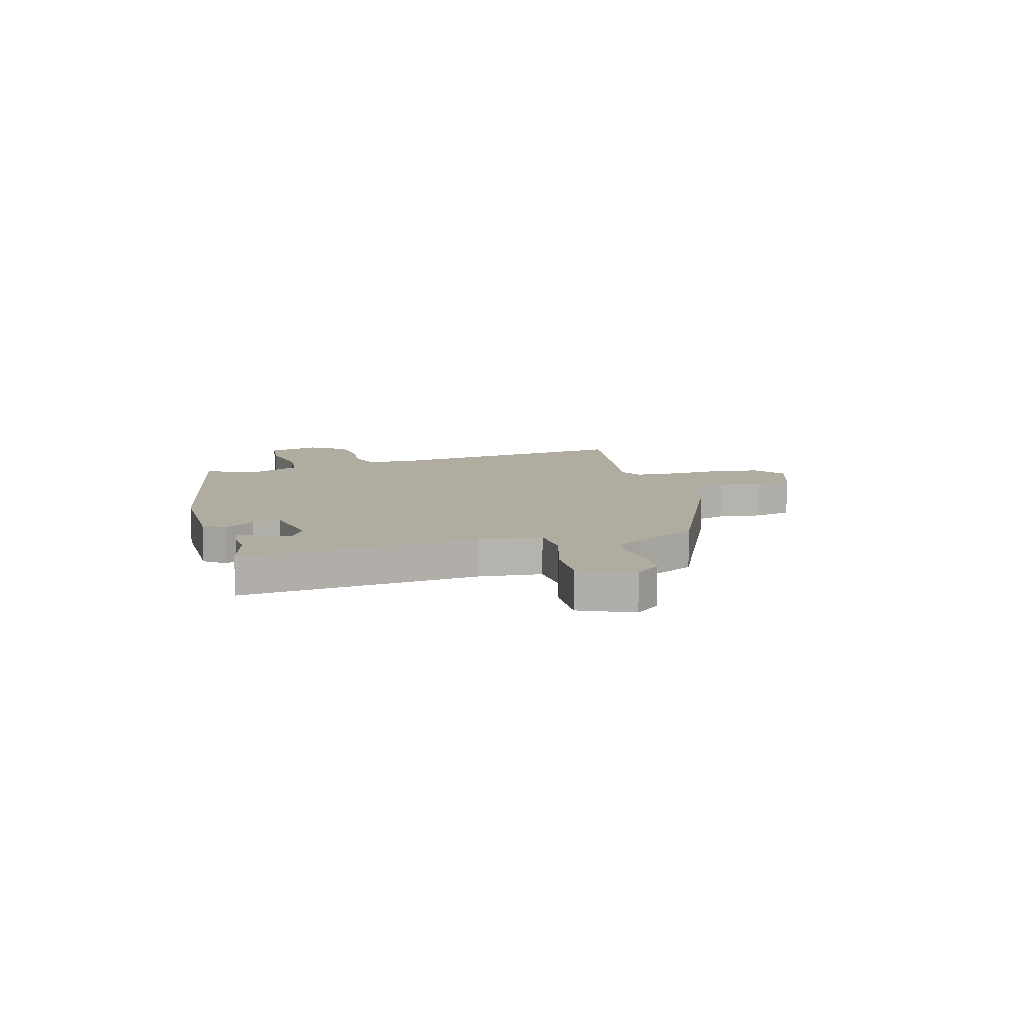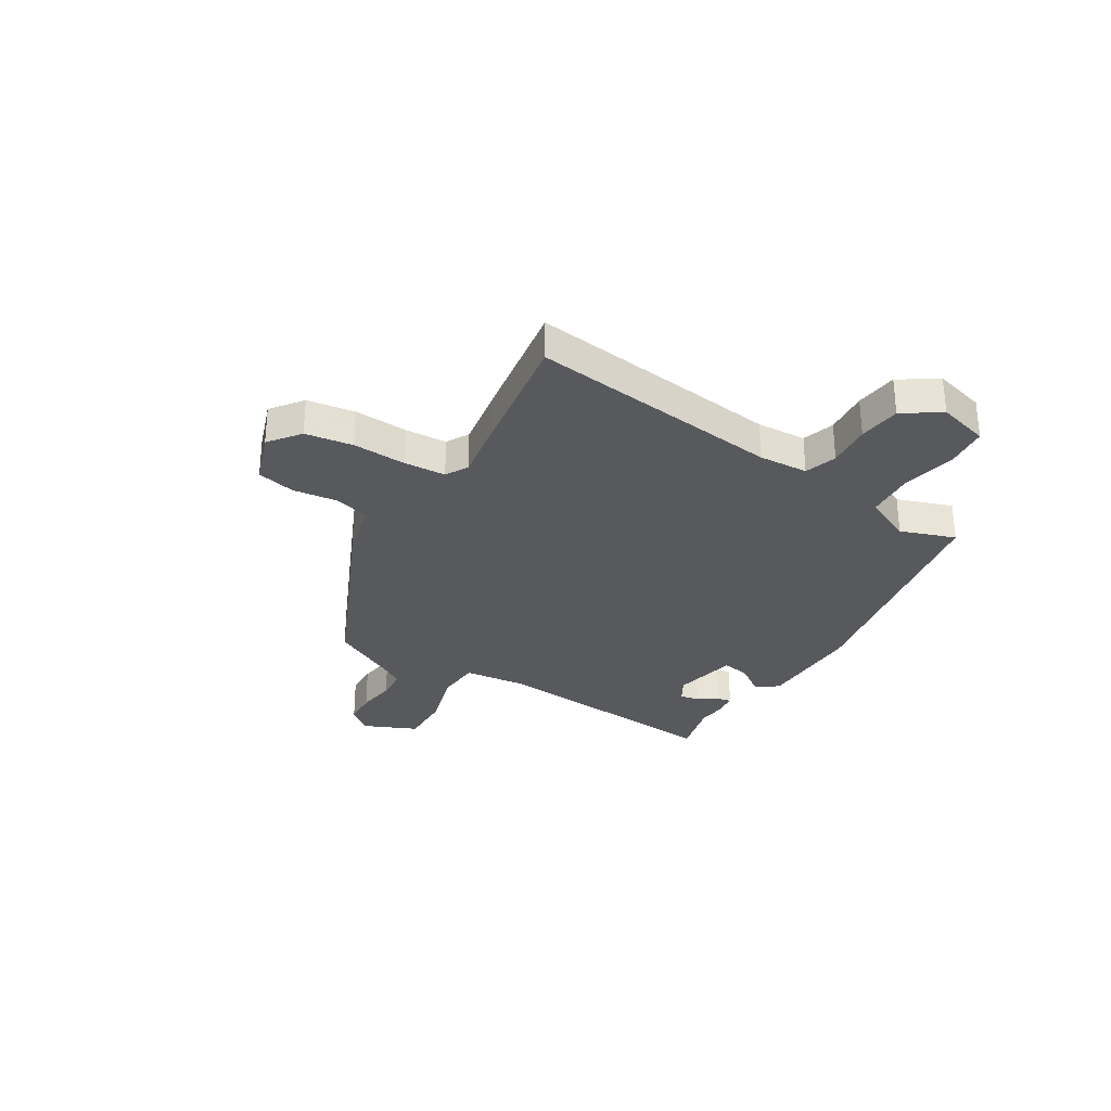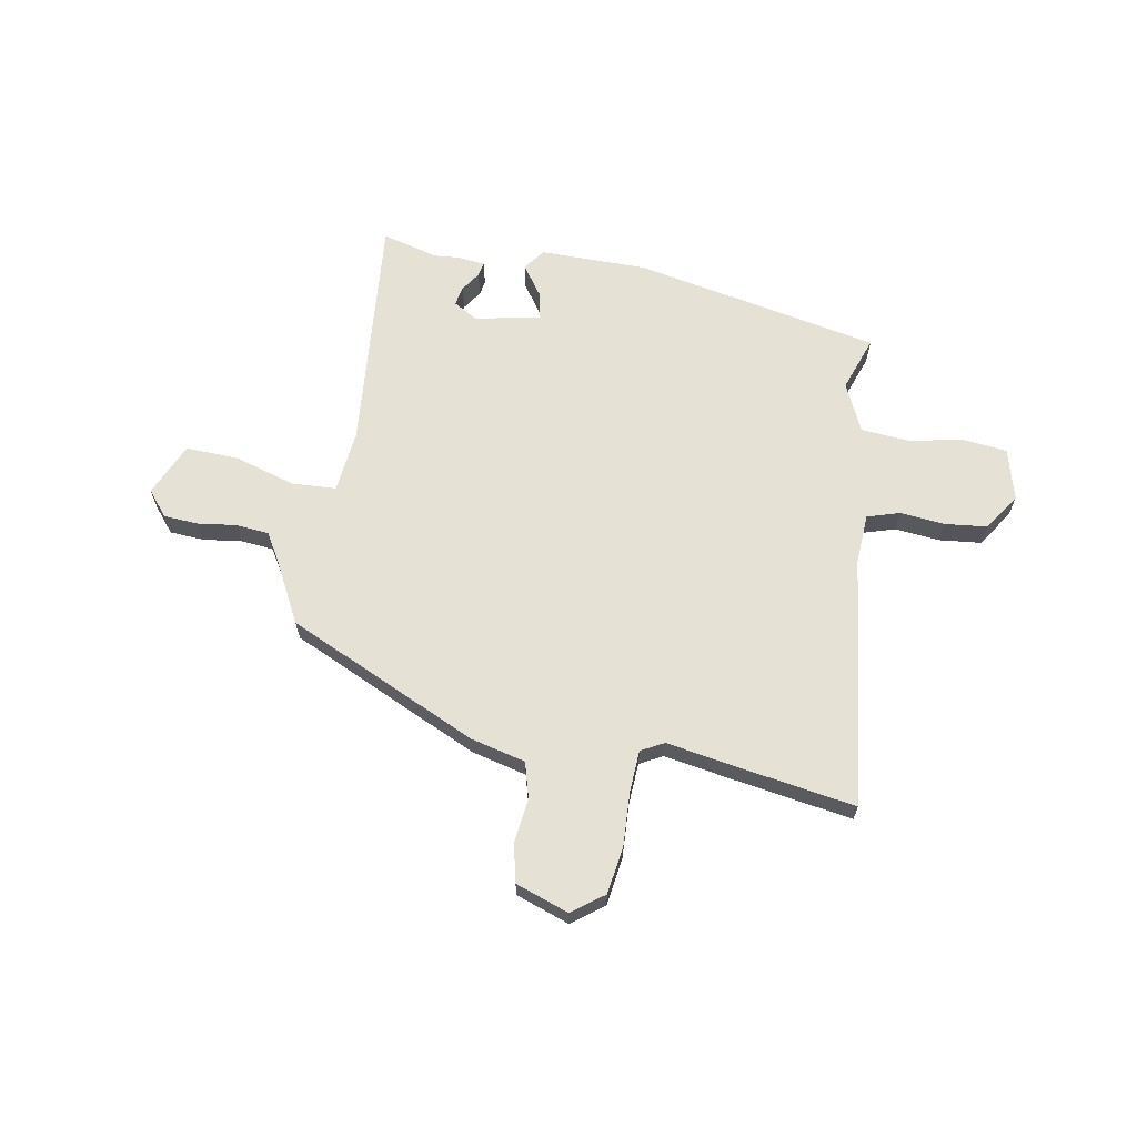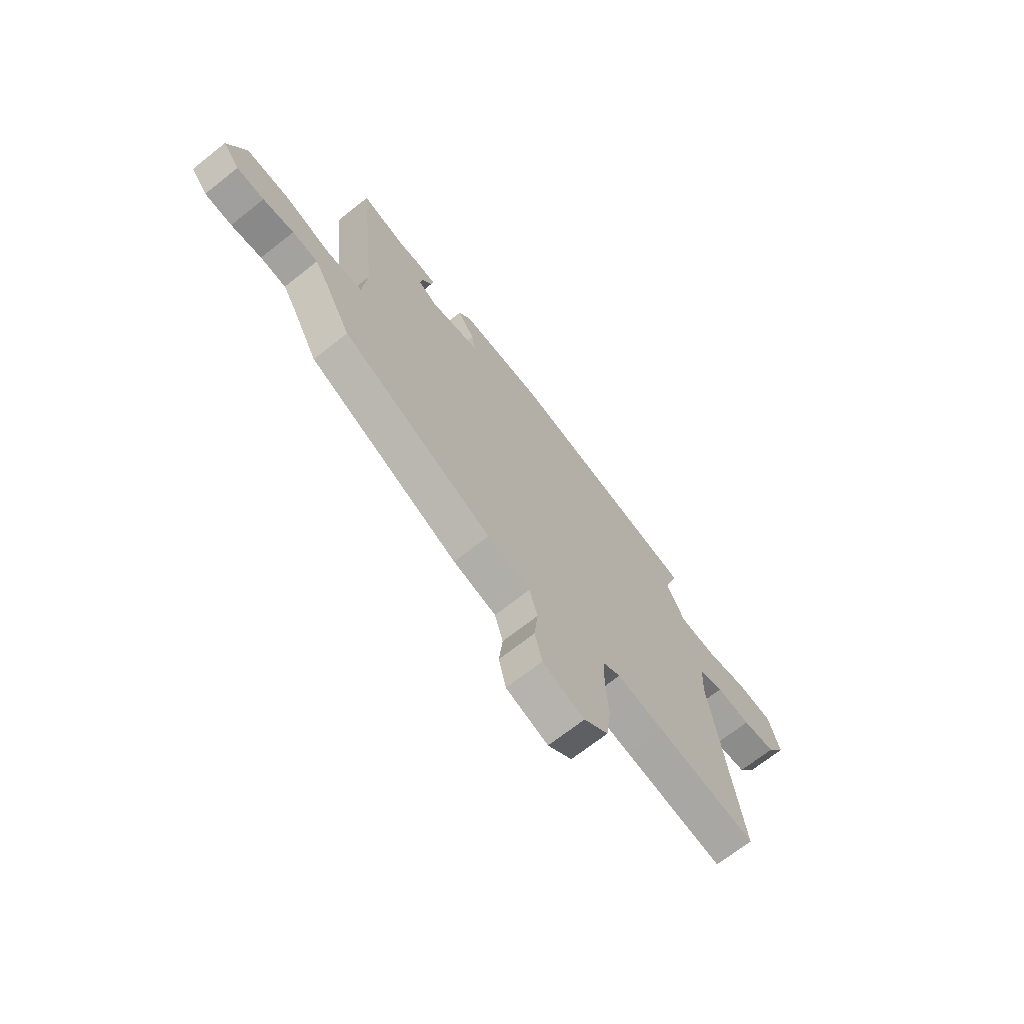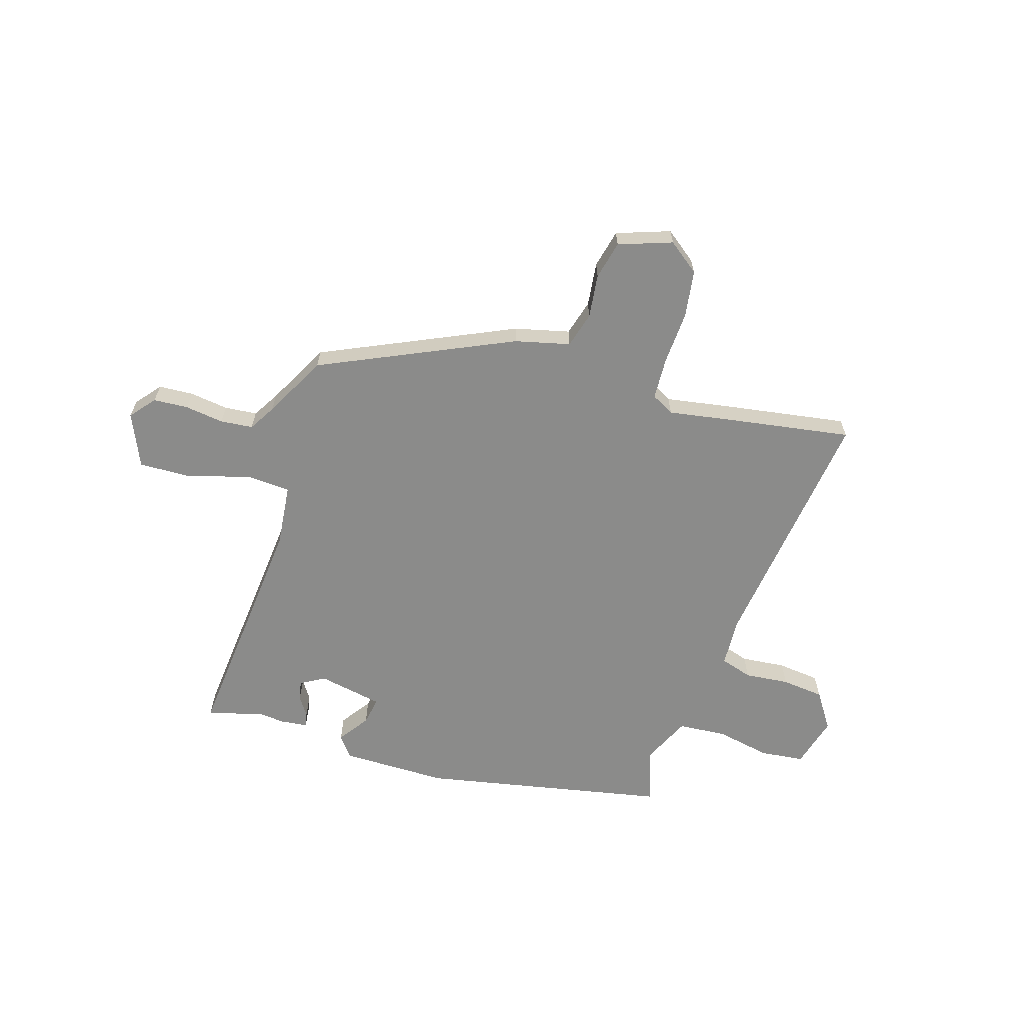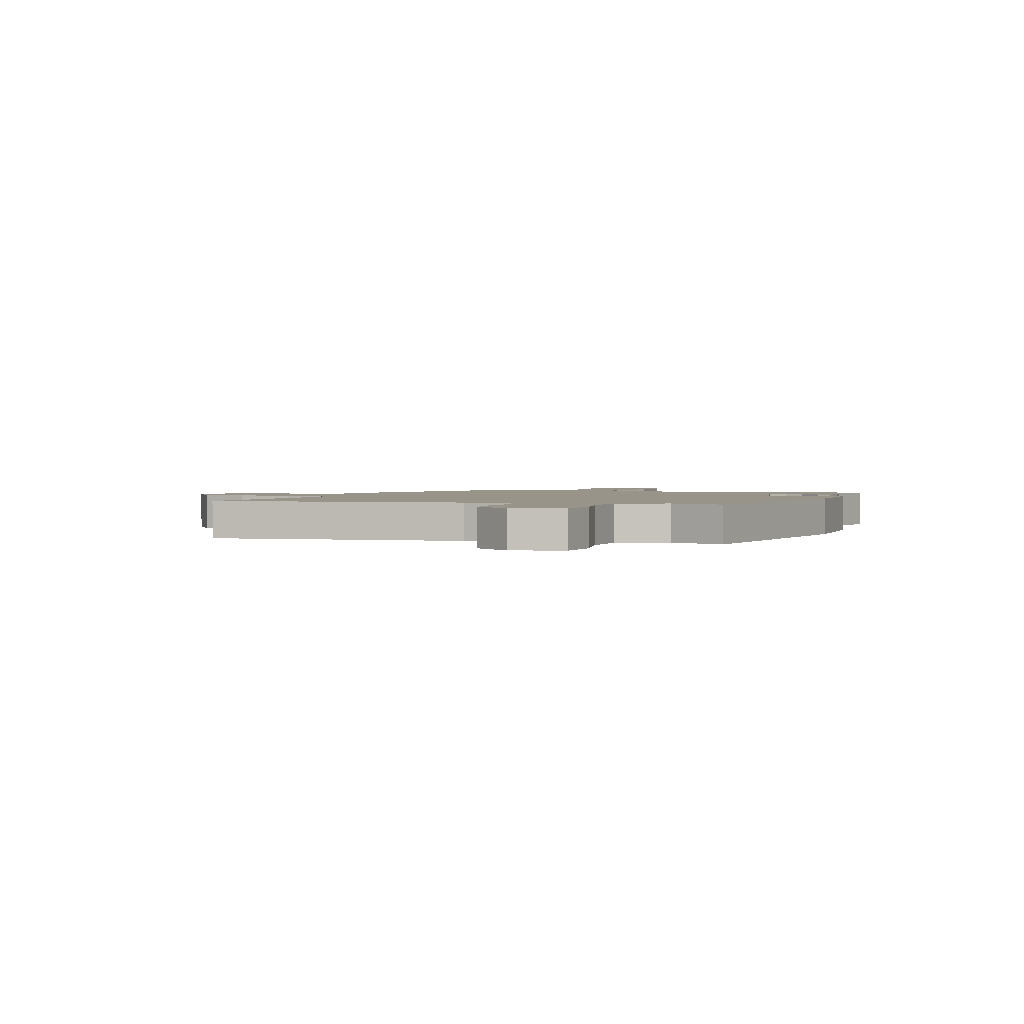
<metadata>
{"format":"obj","ext":"obj","renderer":"f3d","projection":"perspective","resolution":1024,"background":"white","views":[{"elev":10.1,"azim":75.2,"up":"+Y"},{"elev":-30.1,"azim":-120.7,"up":"+Y"},{"elev":65.0,"azim":-168.9,"up":"+Y"},{"elev":-69.3,"azim":128.4,"up":"+Z"},{"elev":-63.7,"azim":163.7,"up":"+Y"},{"elev":1.9,"azim":-69.5,"up":"+Y"}]}
</metadata>
<code>
v 0.4 0.07 0.475
v 0.507 0.07 0.502
v 0.459 0.07 0.046
v 0.47 0.07 -0.074
v 0.555 0.07 -0.08
v 0.671 0.07 -0.047
v 0.772 0.07 -0.045
v 0.815 0.07 -0.147
v 0.775 0.07 -0.194
v 0.709 0.07 -0.197
v 0.635 0.07 -0.186
v 0.573 0.07 -0.191
v 0.542 0.07 -0.241
v 0.477 0.07 -0.36
v 0.11 0.07 -0.521
v 0.005 0.07 -0.545
v -0.015 0.07 -0.613
v -0.006 0.07 -0.697
v -0.024 0.07 -0.77
v -0.126 0.07 -0.804
v -0.185 0.07 -0.758
v -0.197 0.07 -0.667
v -0.19 0.07 -0.565
v -0.193 0.07 -0.485
v -0.236 0.07 -0.461
v -0.352 0.07 -0.479
v -0.594 0.07 -0.514
v -0.527 0.07 -0.033
v -0.531 0.07 0.061
v -0.592 0.07 0.081
v -0.677 0.07 0.074
v -0.758 0.07 0.084
v -0.804 0.07 0.155
v -0.776 0.07 0.253
v -0.692 0.07 0.261
v -0.588 0.07 0.239
v -0.496 0.07 0.245
v -0.452 0.07 0.337
v -0.487 0.07 0.442
v -0.017 0.07 0.528
v 0.187 0.07 0.525
v 0.217 0.07 0.484
v 0.175 0.07 0.426
v 0.165 0.07 0.373
v 0.289 0.07 0.347
v 0.335 0.07 0.373
v 0.328 0.07 0.41
v 0.304 0.07 0.448
v 0.299 0.07 0.475
v 0.35 0.07 0.48
v 0.4 0 0.475
v 0.507 0 0.502
v 0.459 0 0.046
v 0.47 0 -0.074
v 0.555 0 -0.08
v 0.671 0 -0.047
v 0.772 0 -0.045
v 0.815 0 -0.147
v 0.775 0 -0.194
v 0.709 0 -0.197
v 0.635 0 -0.186
v 0.573 0 -0.191
v 0.542 0 -0.241
v 0.477 0 -0.36
v 0.11 0 -0.521
v 0.005 0 -0.545
v -0.015 0 -0.613
v -0.006 0 -0.697
v -0.024 0 -0.77
v -0.126 0 -0.804
v -0.185 0 -0.758
v -0.197 0 -0.667
v -0.19 0 -0.565
v -0.193 0 -0.485
v -0.236 0 -0.461
v -0.352 0 -0.479
v -0.594 0 -0.514
v -0.527 0 -0.033
v -0.531 0 0.061
v -0.592 0 0.081
v -0.677 0 0.074
v -0.758 0 0.084
v -0.804 0 0.155
v -0.776 0 0.253
v -0.692 0 0.261
v -0.588 0 0.239
v -0.496 0 0.245
v -0.452 0 0.337
v -0.487 0 0.442
v -0.017 0 0.528
v 0.187 0 0.525
v 0.217 0 0.484
v 0.175 0 0.426
v 0.165 0 0.373
v 0.289 0 0.347
v 0.335 0 0.373
v 0.328 0 0.41
v 0.304 0 0.448
v 0.299 0 0.475
v 0.35 0 0.48
f 47 48 49 50
f 46 47 50 1
f 40 41 42 43
f 38 39 40 43
f 37 38 43 44
f 33 34 35 36
f 33 36 37
f 30 31 32 33
f 29 30 33 37
f 28 29 37 44
f 25 26 27 28
f 24 25 28 44
f 20 21 22 23
f 17 18 19 20
f 16 17 20 23
f 13 14 15 16
f 12 13 16 23
f 8 9 10 11
f 8 11 12
f 5 6 7 8
f 4 5 8 12
f 46 1 2 3
f 45 46 3 4
f 24 44 45 4
f 4 12 23 24
f 100 99 98 97
f 51 100 97 96
f 93 92 91 90
f 93 90 89 88
f 94 93 88 87
f 86 85 84 83
f 87 86 83
f 83 82 81 80
f 87 83 80 79
f 94 87 79 78
f 78 77 76 75
f 94 78 75 74
f 73 72 71 70
f 70 69 68 67
f 73 70 67 66
f 66 65 64 63
f 73 66 63 62
f 61 60 59 58
f 62 61 58
f 58 57 56 55
f 62 58 55 54
f 53 52 51 96
f 54 53 96 95
f 54 95 94 74
f 74 73 62 54
f 1 51 52 2
f 2 52 53 3
f 3 53 54 4
f 4 54 55 5
f 5 55 56 6
f 6 56 57 7
f 7 57 58 8
f 8 58 59 9
f 9 59 60 10
f 10 60 61 11
f 11 61 62 12
f 12 62 63 13
f 13 63 64 14
f 14 64 65 15
f 15 65 66 16
f 16 66 67 17
f 17 67 68 18
f 18 68 69 19
f 19 69 70 20
f 20 70 71 21
f 21 71 72 22
f 22 72 73 23
f 23 73 74 24
f 24 74 75 25
f 25 75 76 26
f 26 76 77 27
f 27 77 78 28
f 28 78 79 29
f 29 79 80 30
f 30 80 81 31
f 31 81 82 32
f 32 82 83 33
f 33 83 84 34
f 34 84 85 35
f 35 85 86 36
f 36 86 87 37
f 37 87 88 38
f 38 88 89 39
f 39 89 90 40
f 40 90 91 41
f 41 91 92 42
f 42 92 93 43
f 43 93 94 44
f 44 94 95 45
f 45 95 96 46
f 46 96 97 47
f 47 97 98 48
f 48 98 99 49
f 49 99 100 50
f 50 100 51 1

</code>
